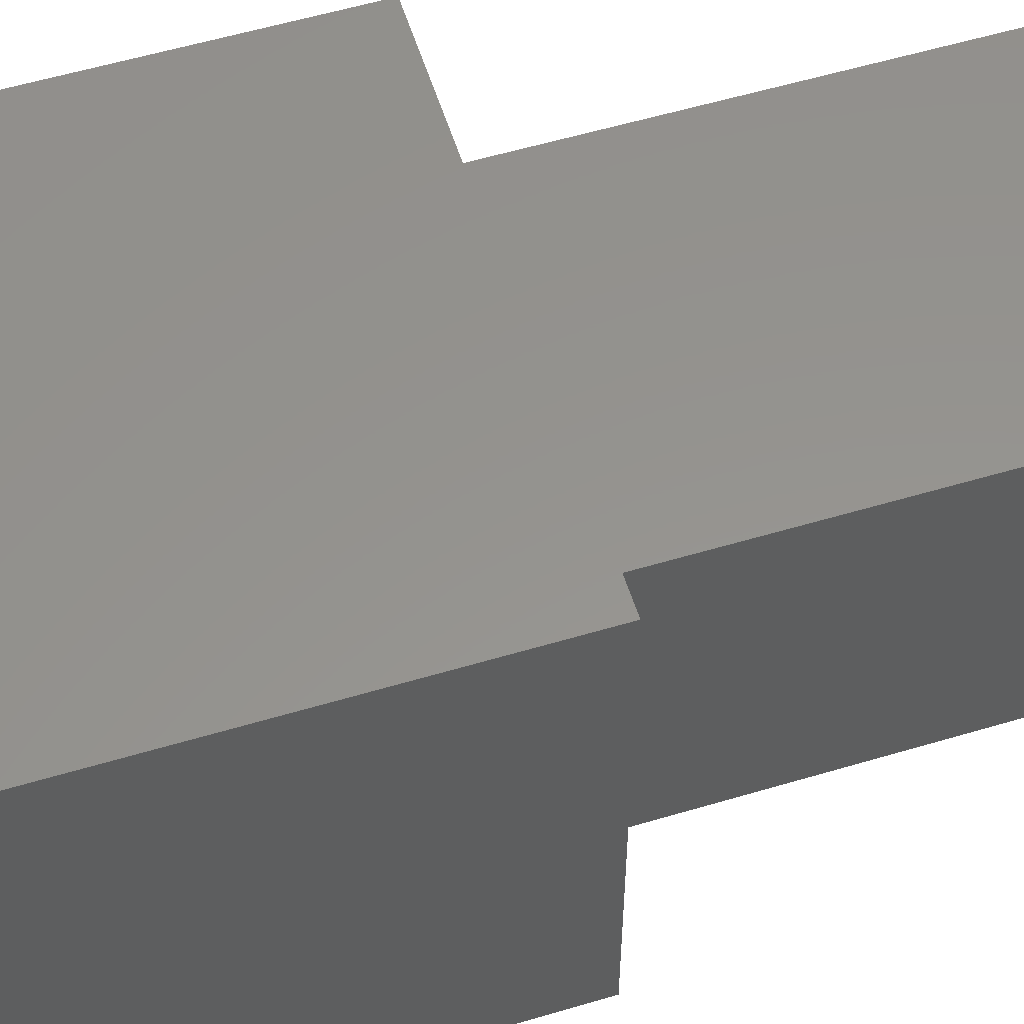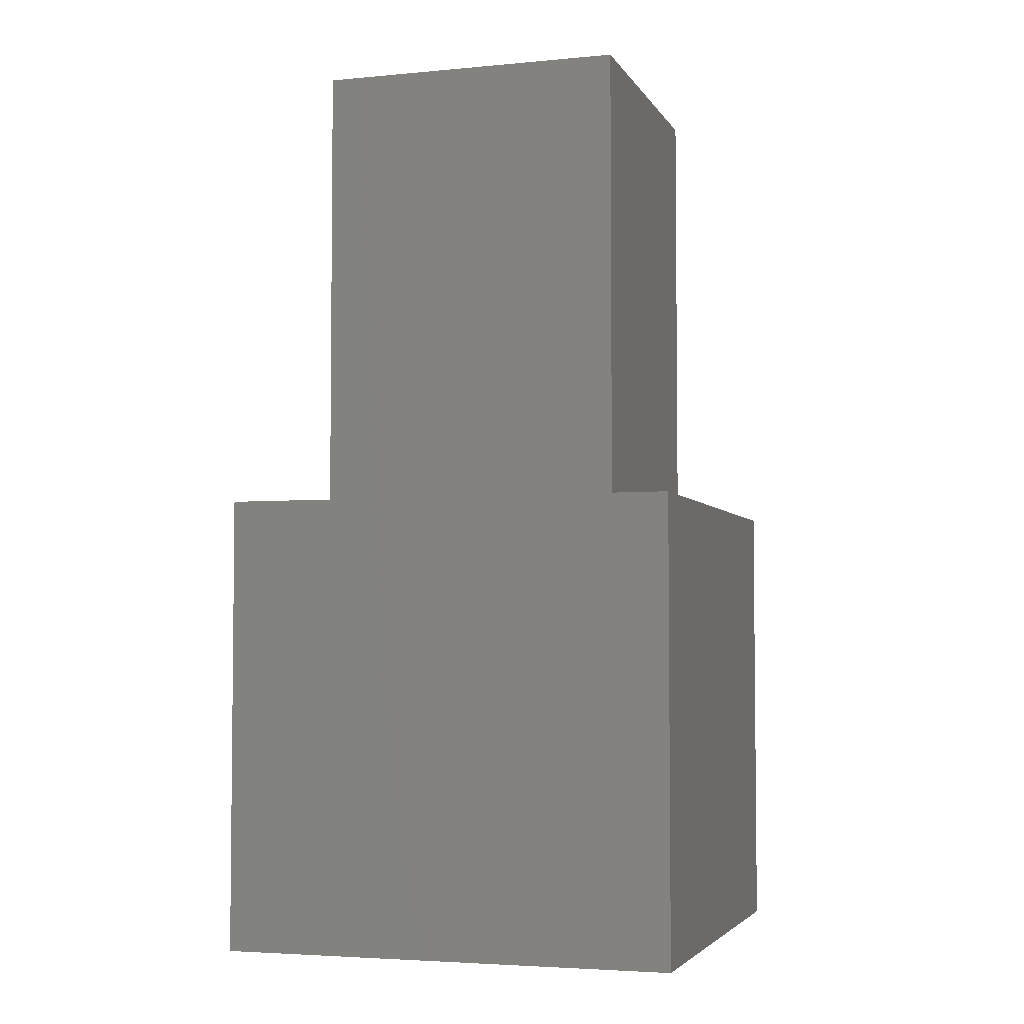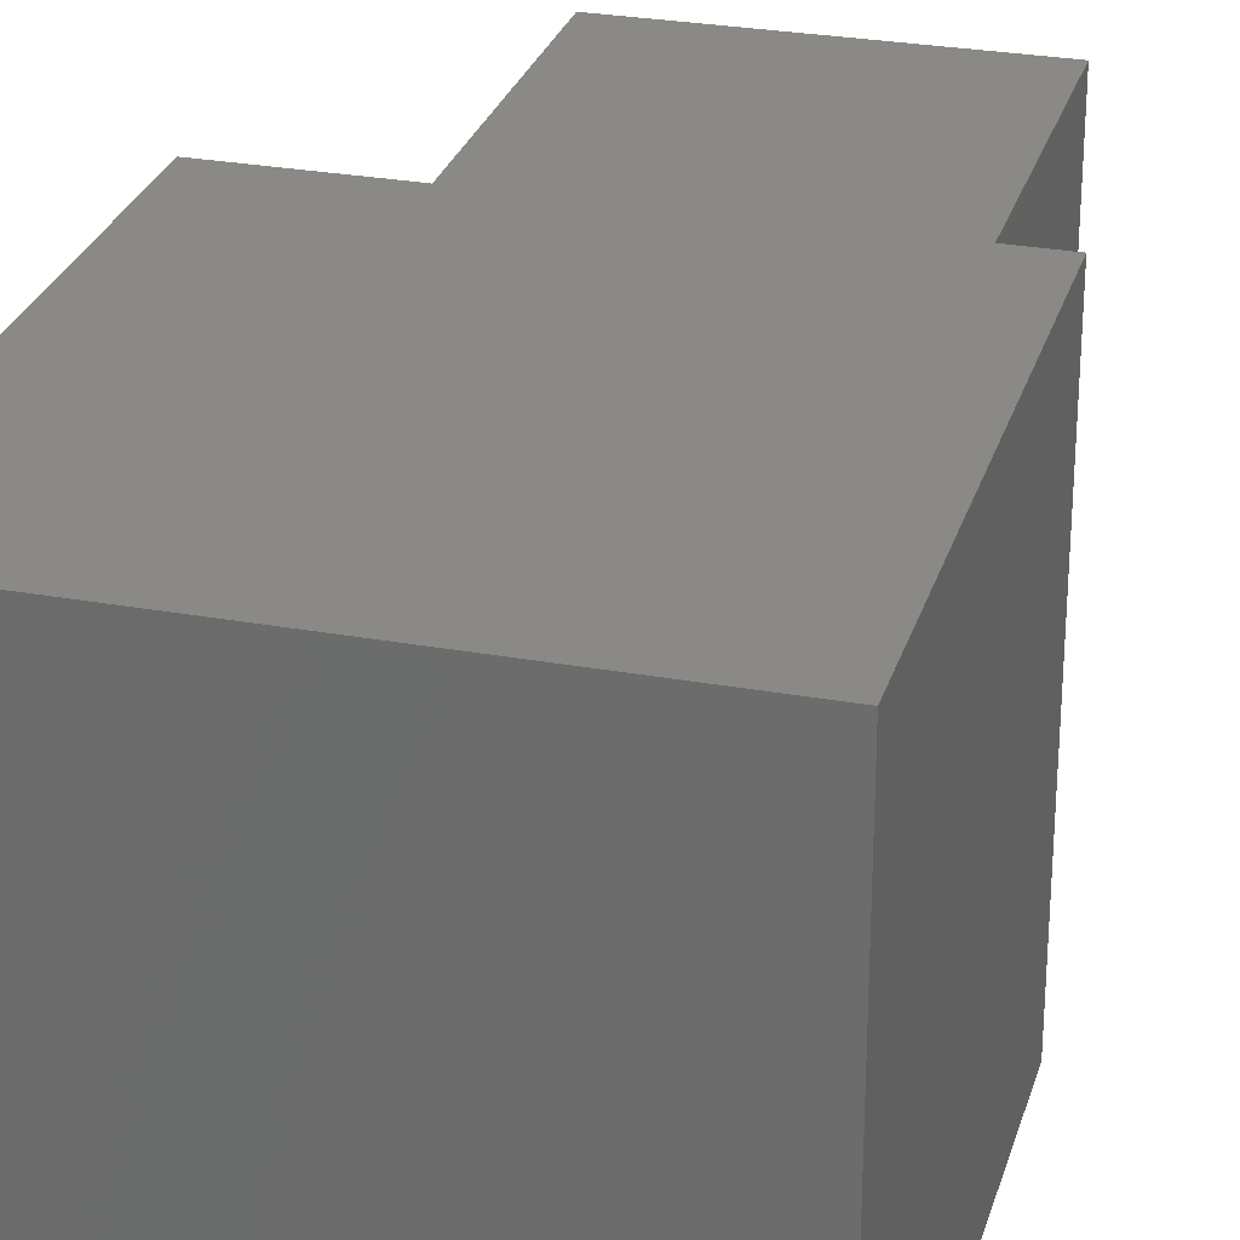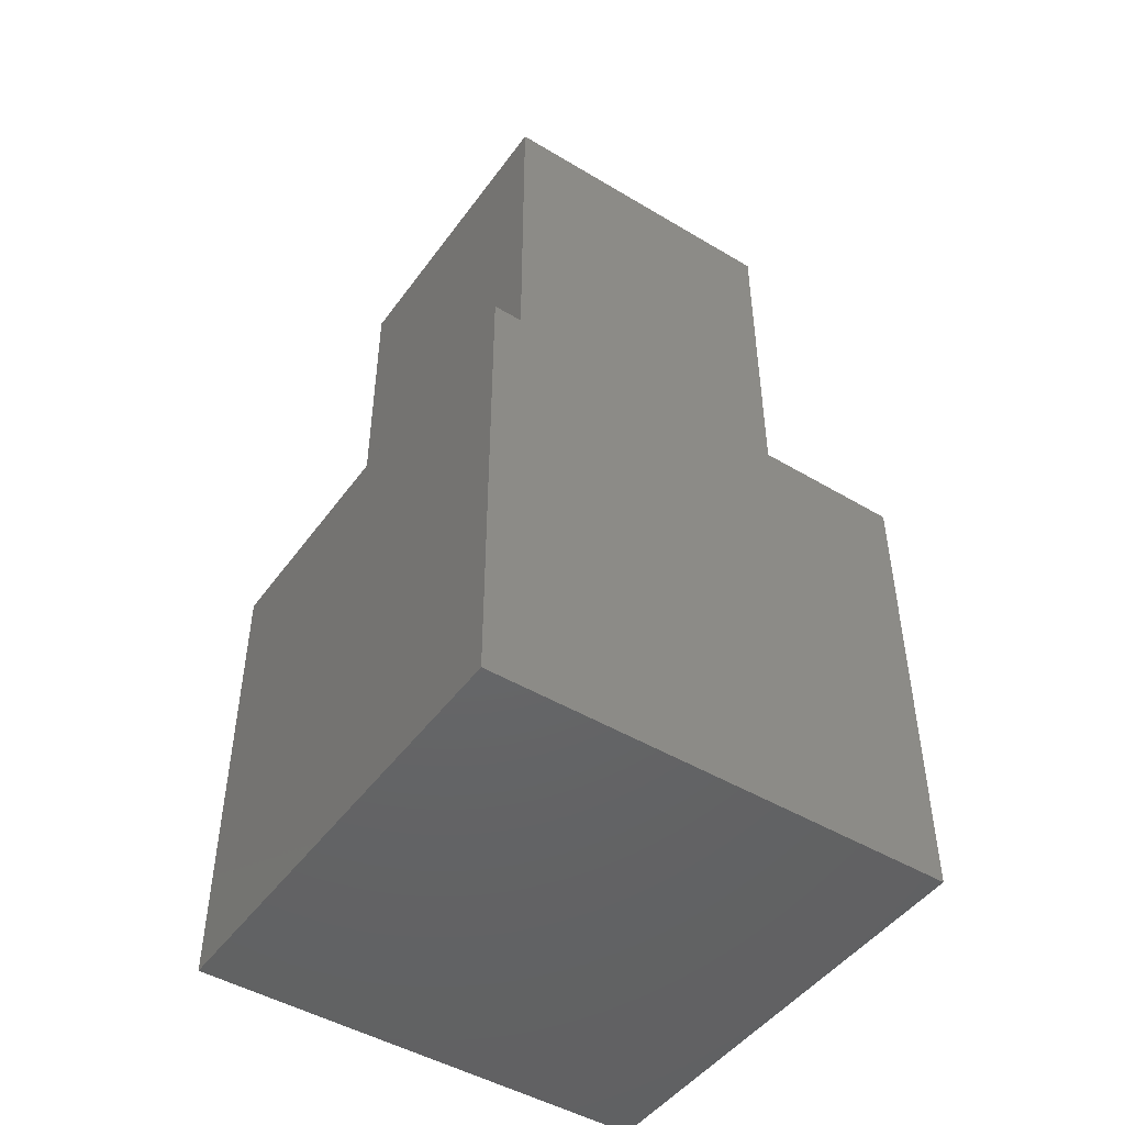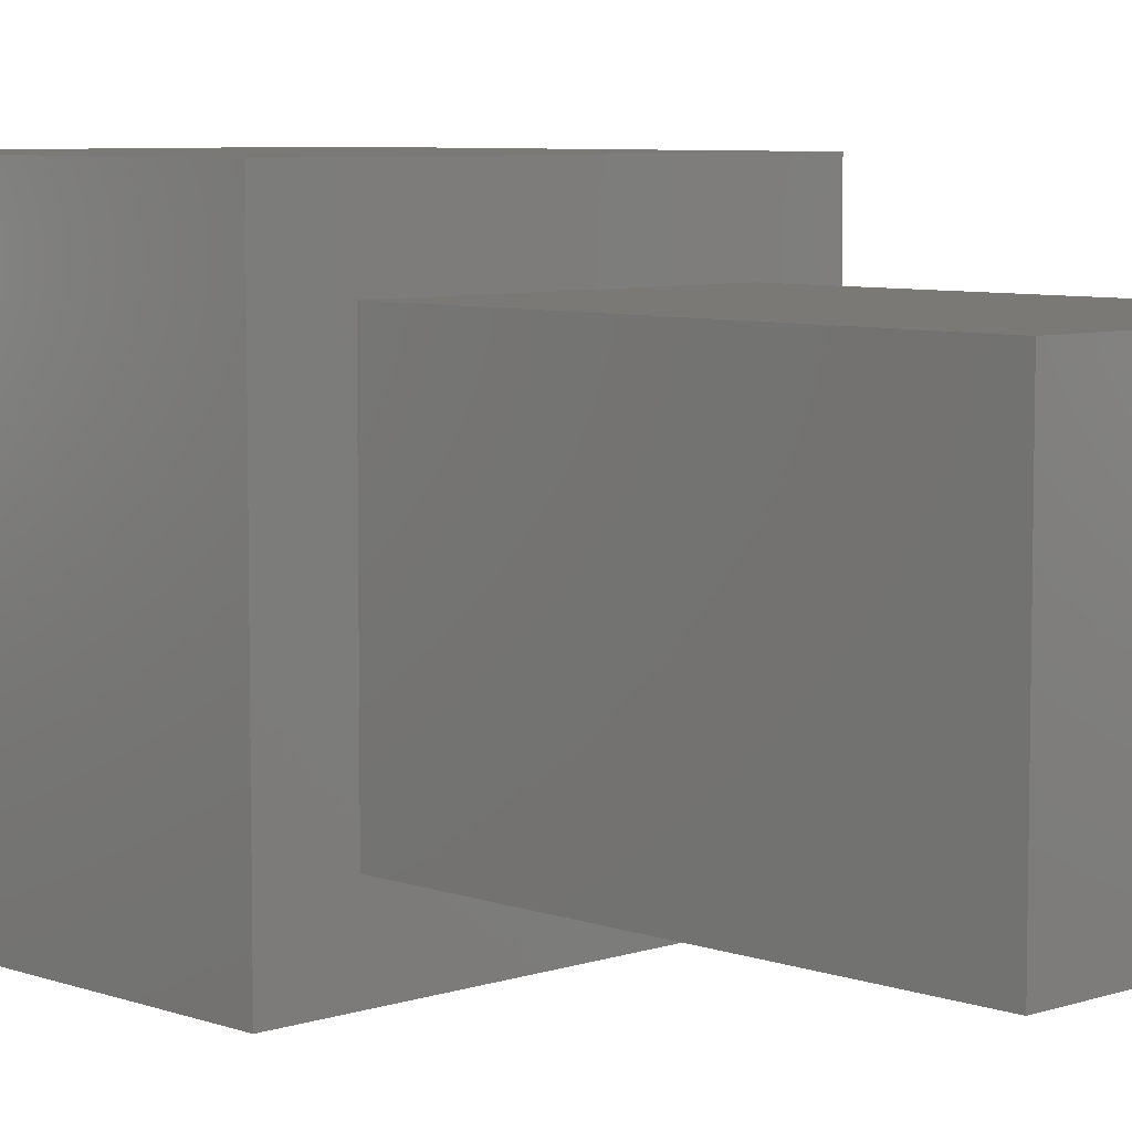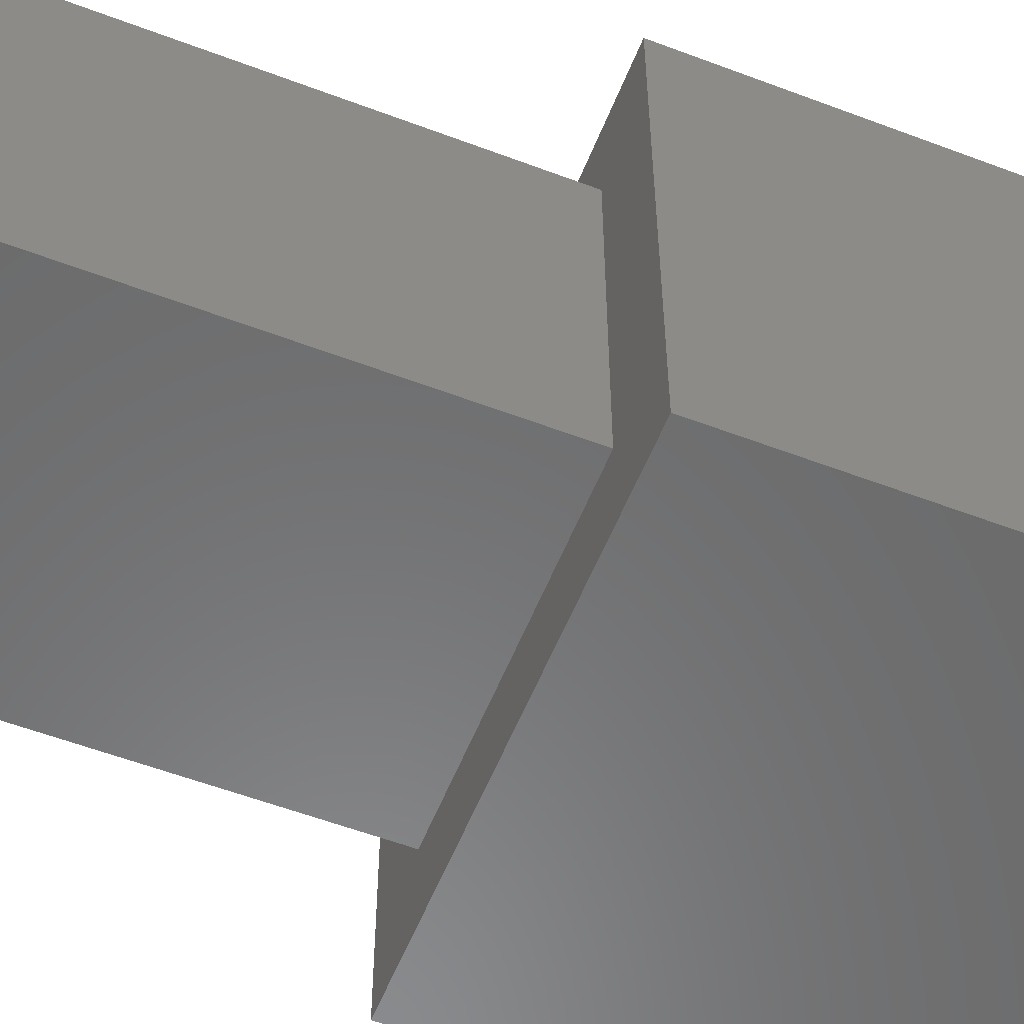
<metadata>
{"format":"stl","ext":"stl","renderer":"f3d","projection":"perspective","resolution":1024,"background":"white","views":[{"elev":56.7,"azim":-107.3,"up":"+Y"},{"elev":-4.0,"azim":107.3,"up":"+Z"},{"elev":27.9,"azim":-164.5,"up":"+Y"},{"elev":-47.1,"azim":-124.1,"up":"+Z"},{"elev":6.7,"azim":-44.1,"up":"+Y"},{"elev":-56.8,"azim":68.4,"up":"+Y"}]}
</metadata>
<code>
# stl→obj: 16 verts, 28 faces
v 20 0 20
v 20 20 0
v 20 20 20
v 20 0 0
v 16.72 16.72 20
v 3.282 16.72 20
v 0 20 20
v 3.282 3.282 20
v 16.72 3.282 20
v 0 0 20
v 0 0 0
v 0 20 0
v 3.282 16.72 40
v 3.282 3.282 40
v 16.72 16.72 40
v 16.72 3.282 40
f 1 2 3
f 2 1 4
f 3 5 1
f 3 6 5
f 6 7 8
f 7 6 3
f 9 1 5
f 8 1 9
f 8 10 1
f 10 8 7
f 11 7 12
f 7 11 10
f 2 7 3
f 7 2 12
f 11 1 10
f 1 11 4
f 8 13 6
f 13 8 14
f 5 13 15
f 13 5 6
f 16 5 15
f 5 16 9
f 13 16 15
f 16 13 14
f 8 16 14
f 16 8 9
f 11 2 4
f 2 11 12

</code>
